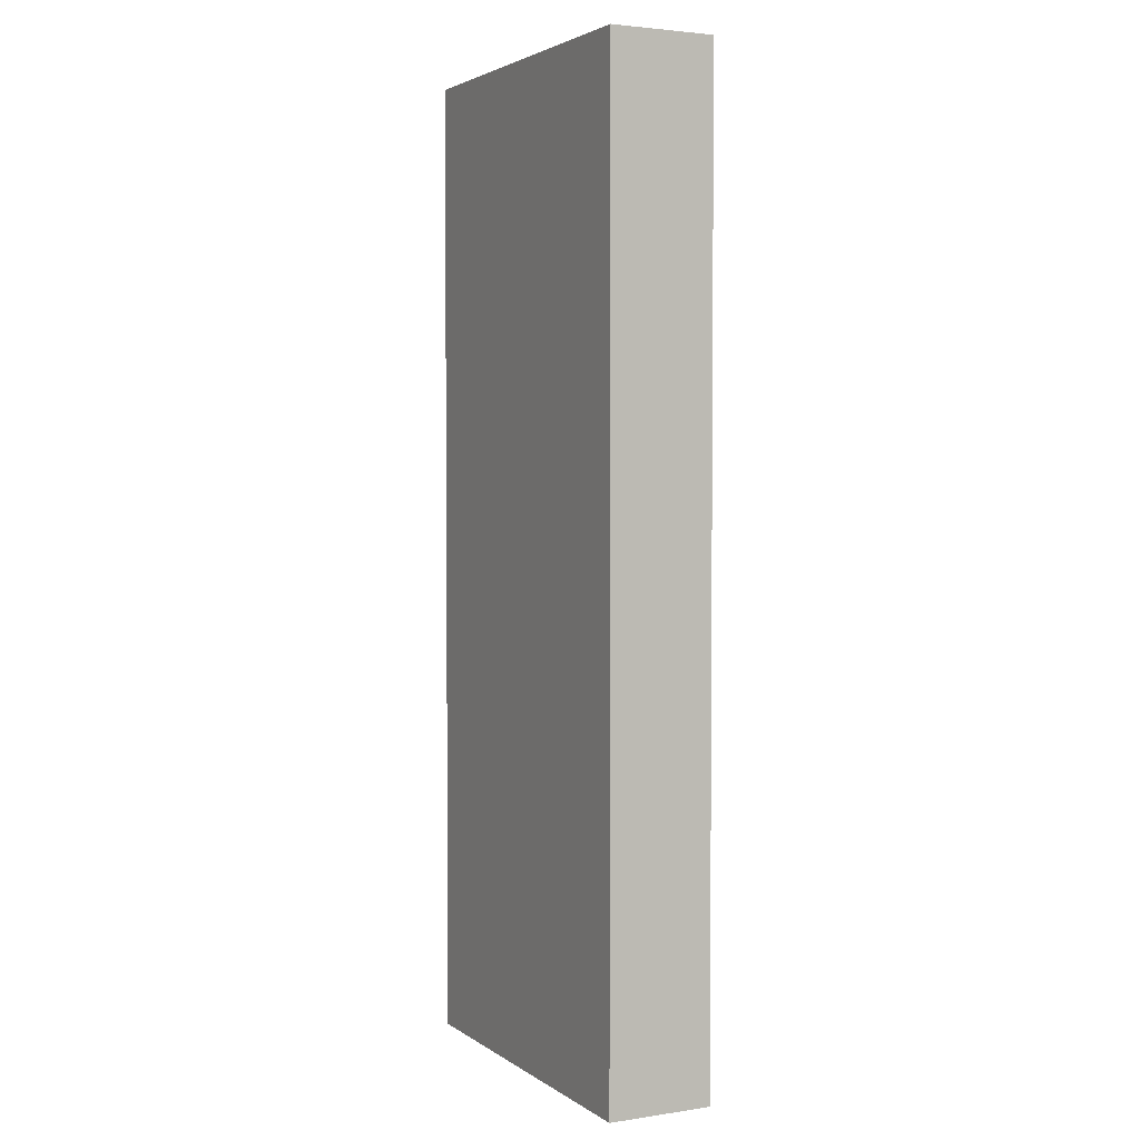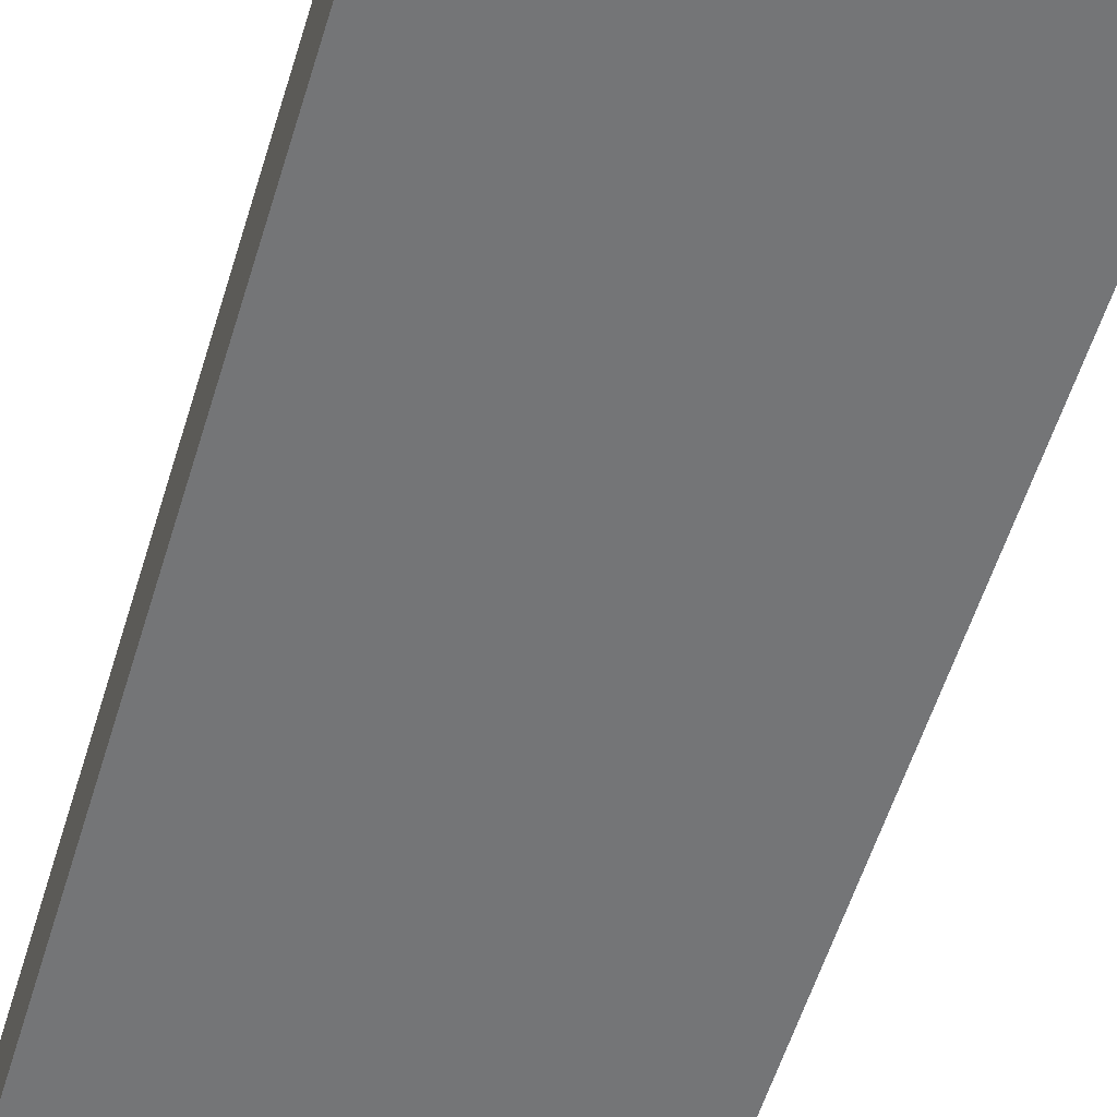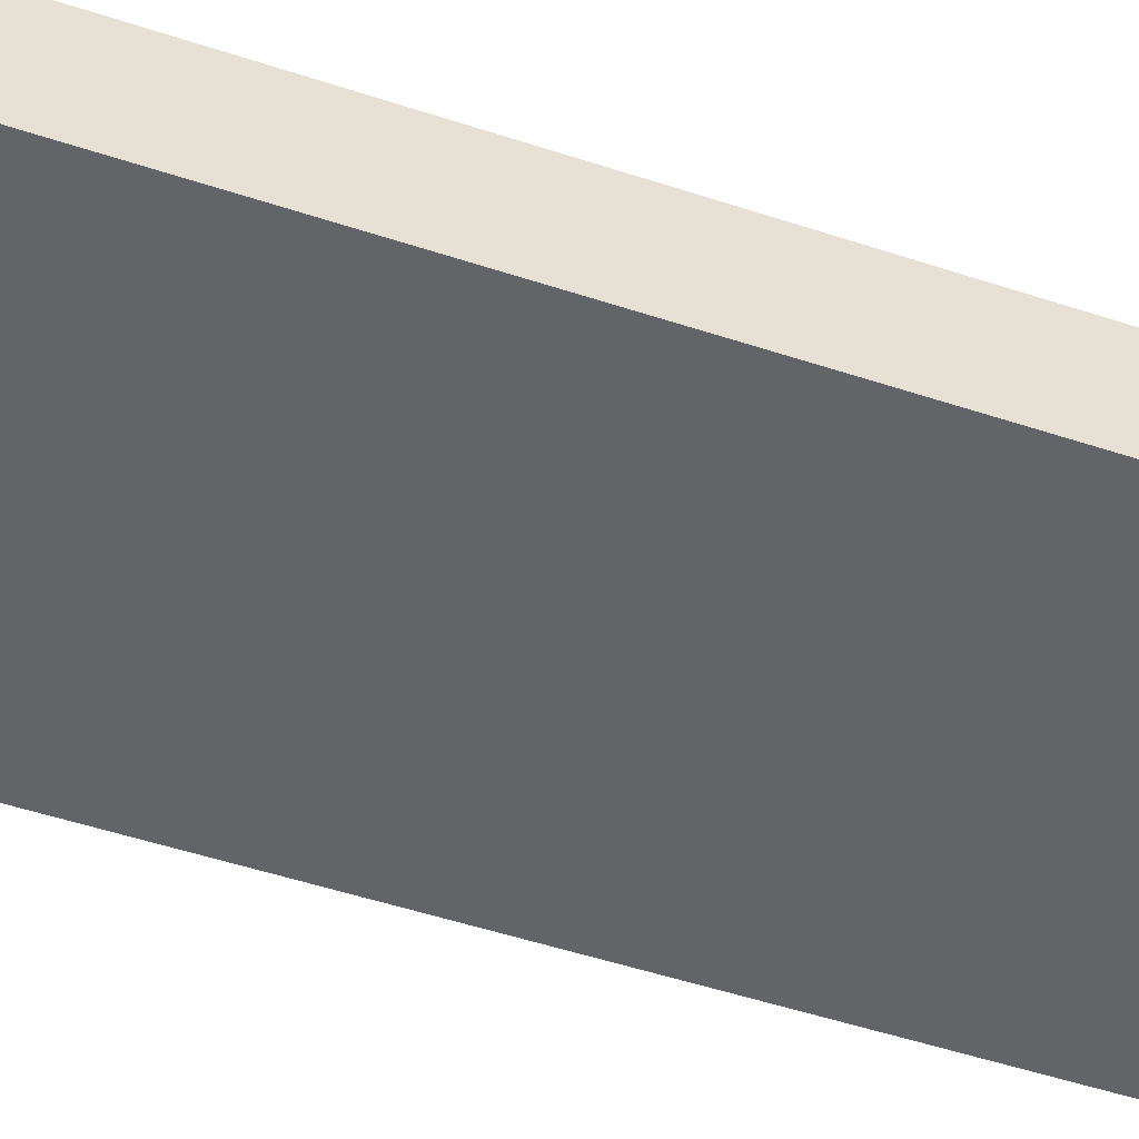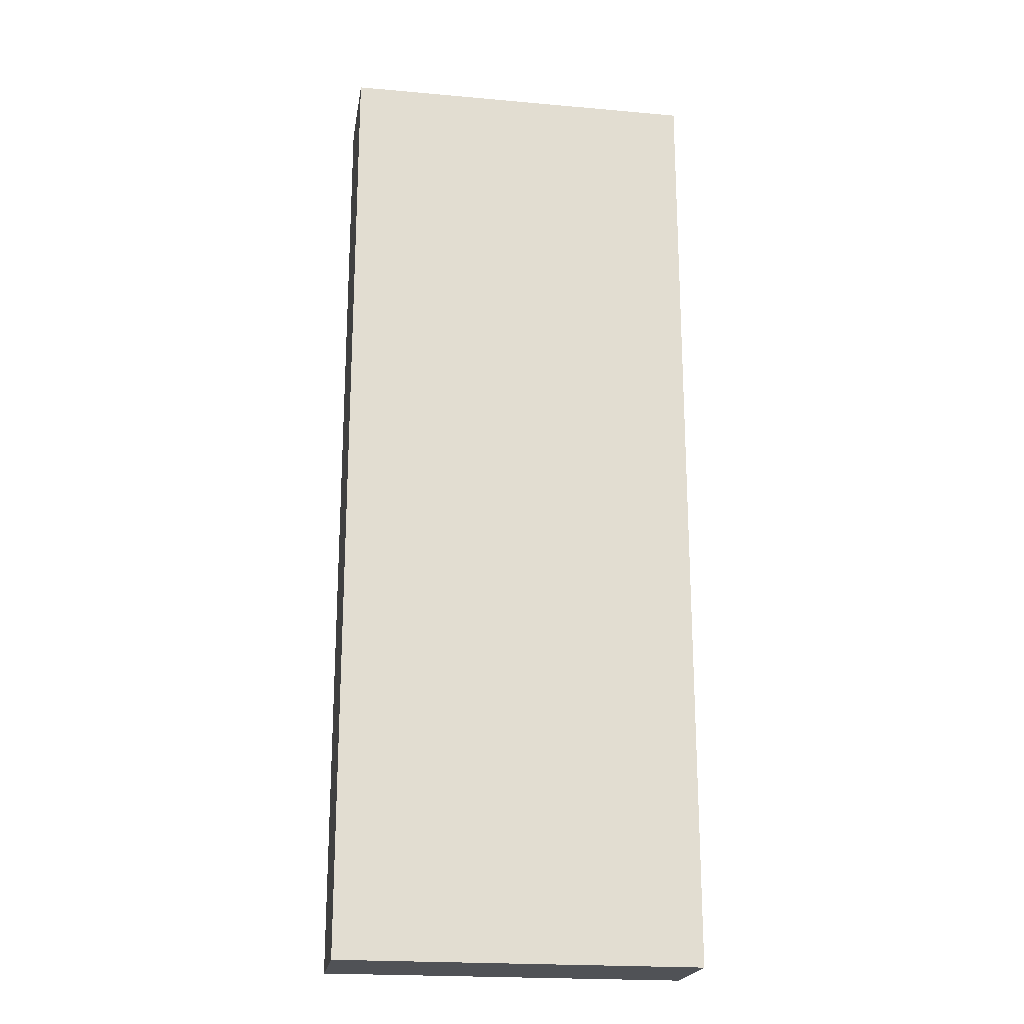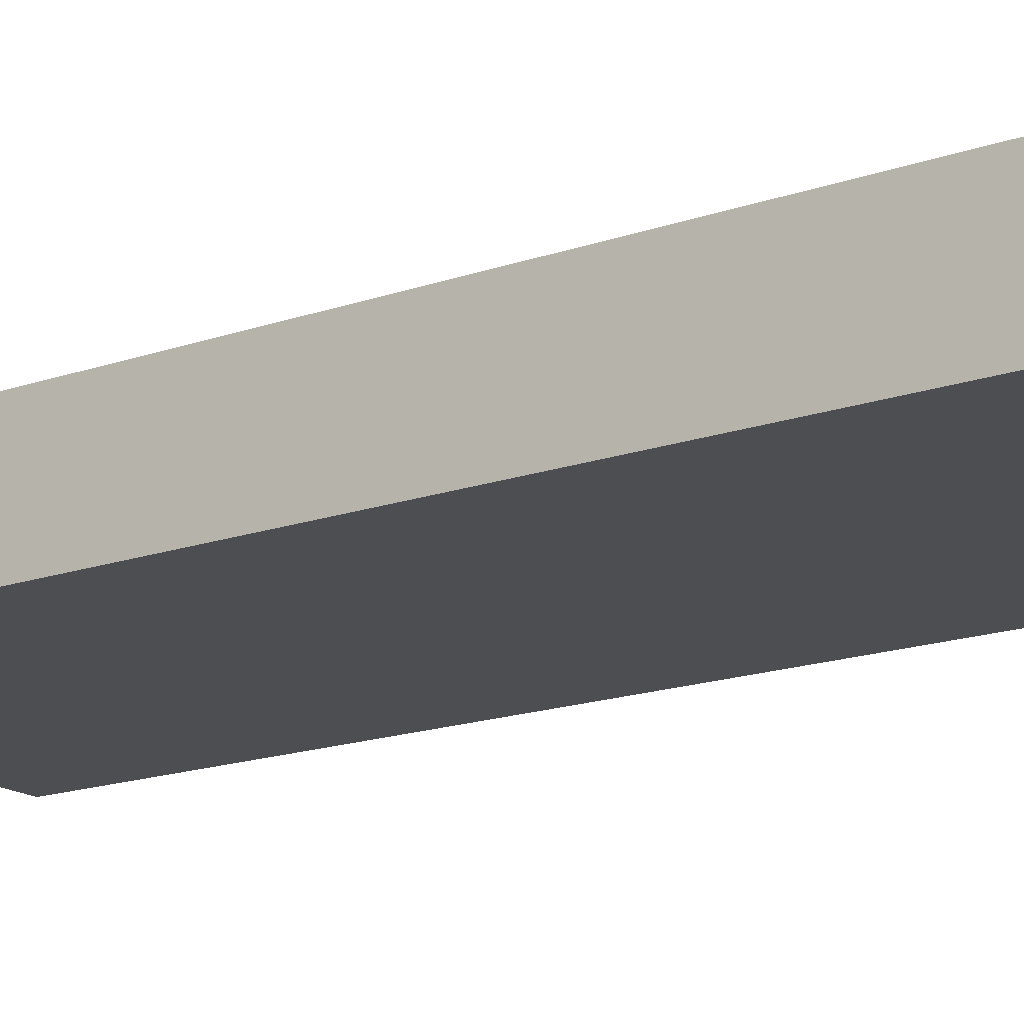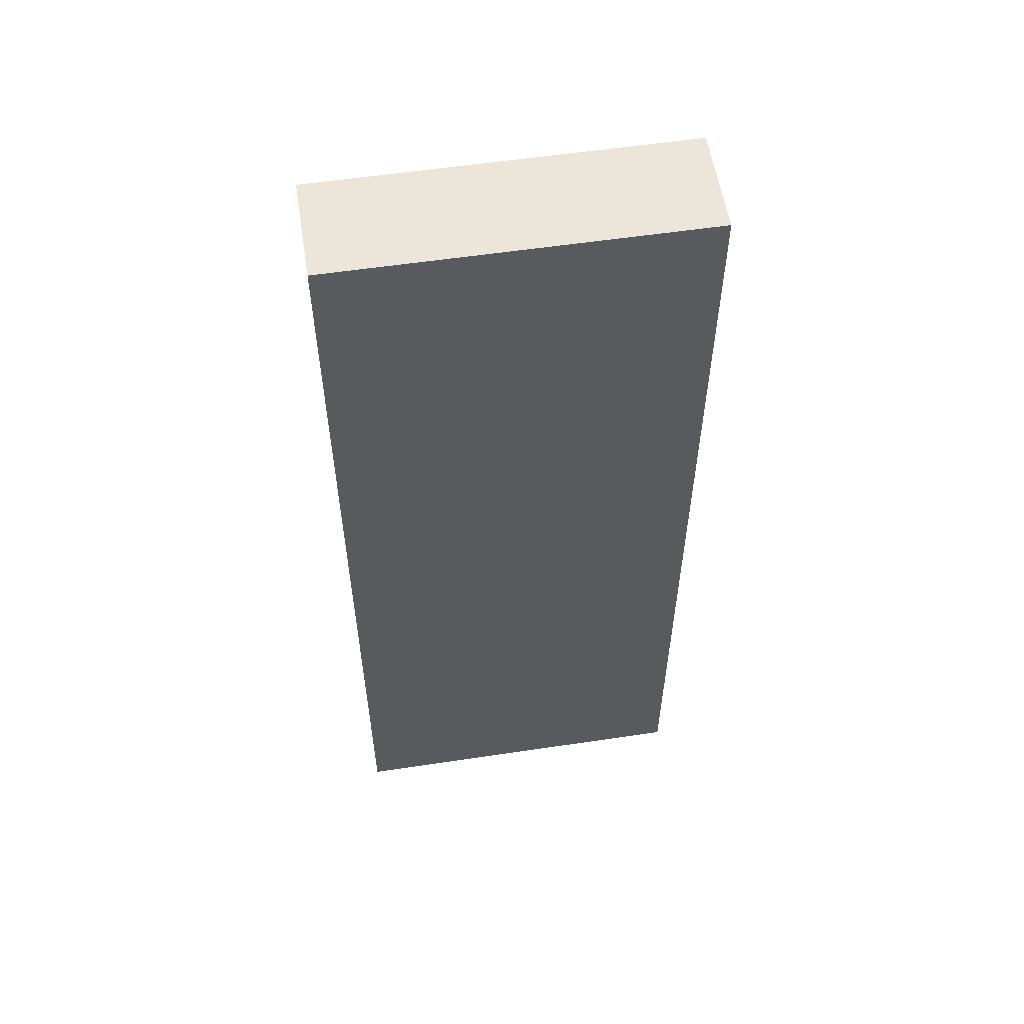
<metadata>
{"format":"obj","ext":"obj","renderer":"f3d","projection":"perspective","resolution":1024,"background":"white","views":[{"elev":3.1,"azim":63.3,"up":"+Y"},{"elev":-56.5,"azim":163.1,"up":"+Z"},{"elev":-51.1,"azim":-109.8,"up":"+Z"},{"elev":-21.0,"azim":-9.1,"up":"+Y"},{"elev":-17.0,"azim":125.2,"up":"+Z"},{"elev":56.9,"azim":171.1,"up":"+Y"}]}
</metadata>
<code>
o 12456
v 2167 1883 6.8
v 2167 1880 6.8
v 2166 1880 6.8
v 2167 1883 7.1
v 2167 1880 7.1
v 2167 1880 7.1
v 2167 1883 6.8
v 2166 1880 6.8
v 2166 1883 6.8
v 2166 1883 7.1
v 2166 1883 6.8
v 2167 1883 7.1
v 2166 1883 7.1
v 2167 1880 7.1
v 2166 1883 7.1
v 2166 1880 7.1
v 2167 1883 6.8
v 2167 1883 7.1
v 2166 1883 6.8
v 2166 1880 7.1
v 2166 1883 7.1
v 2167 1880 6.8
v 2167 1880 7.1
v 2166 1880 7.1
v 2166 1883 6.8
v 2166 1880 6.8
v 2166 1880 7.1
v 2166 1880 6.8
v 2167 1880 6.8
f 1 2 3
f 1 4 5
f 6 2 7
f 8 9 7
f 10 7 11
f 12 13 14
f 14 15 16
f 17 15 18
f 19 20 21
f 22 23 20
f 24 25 26
f 27 28 29

</code>
